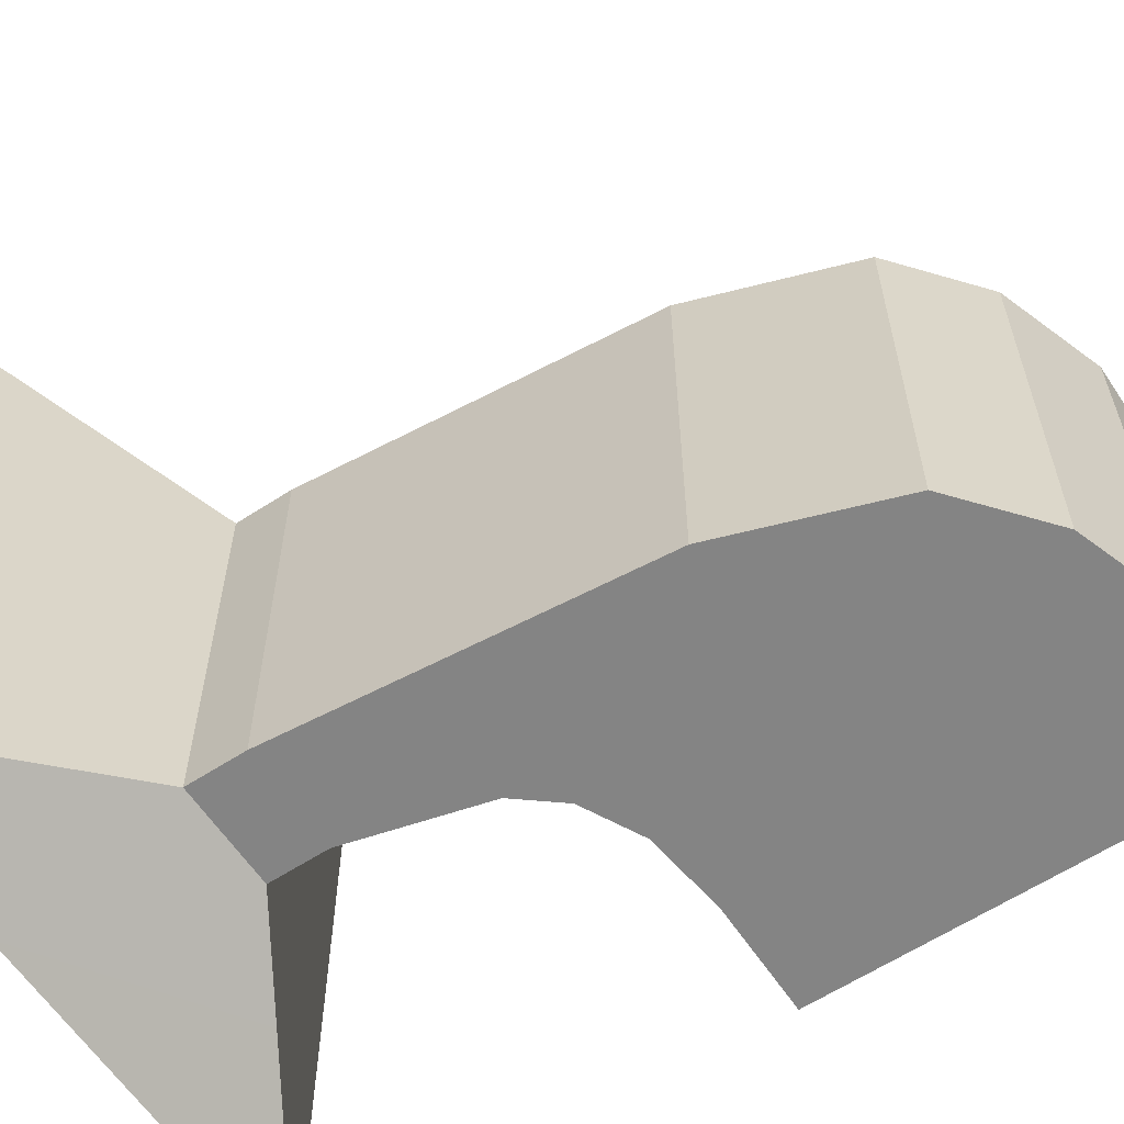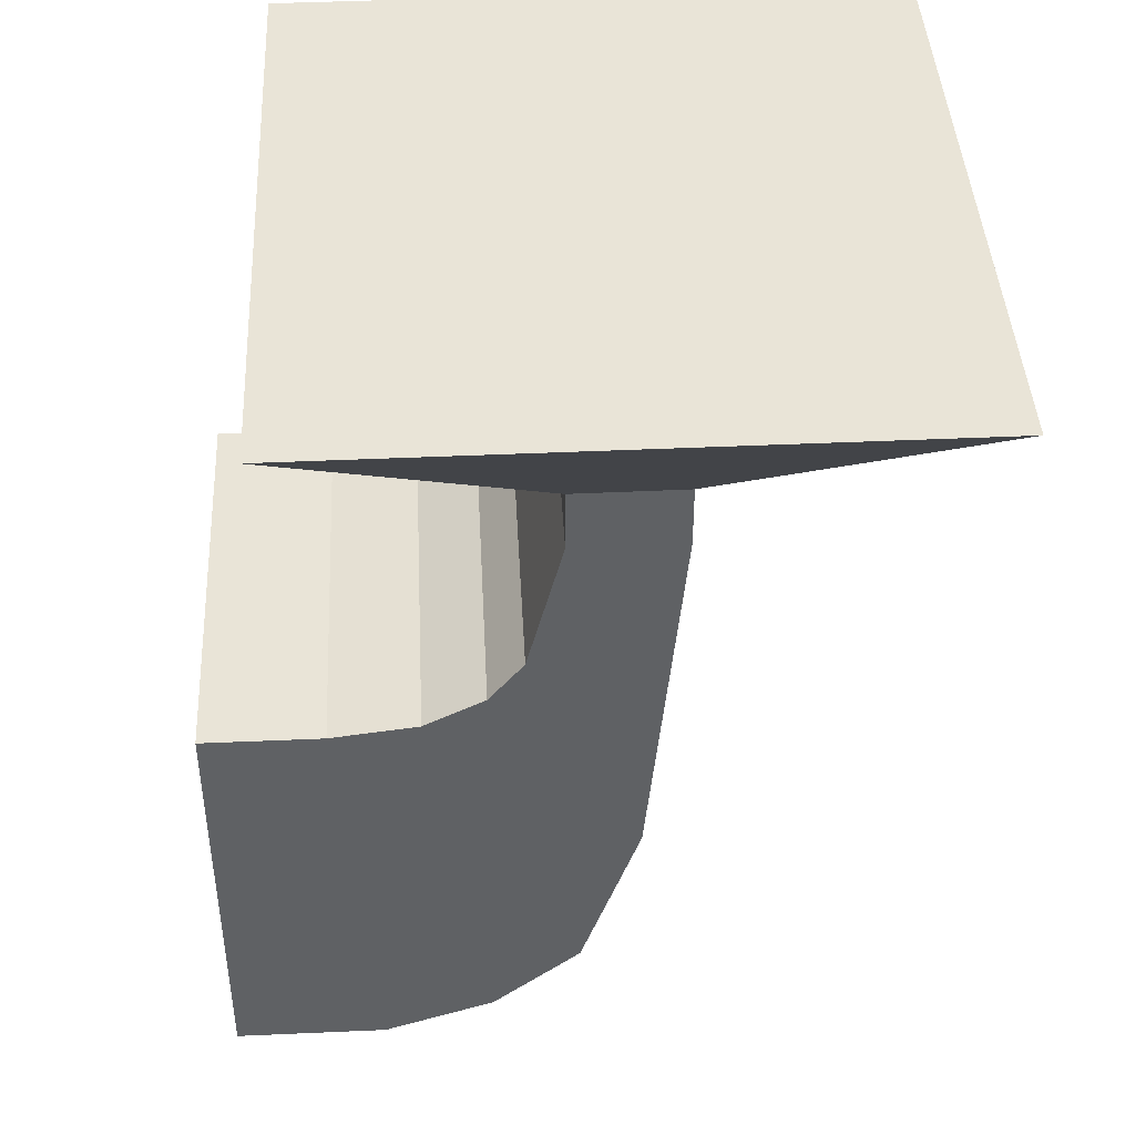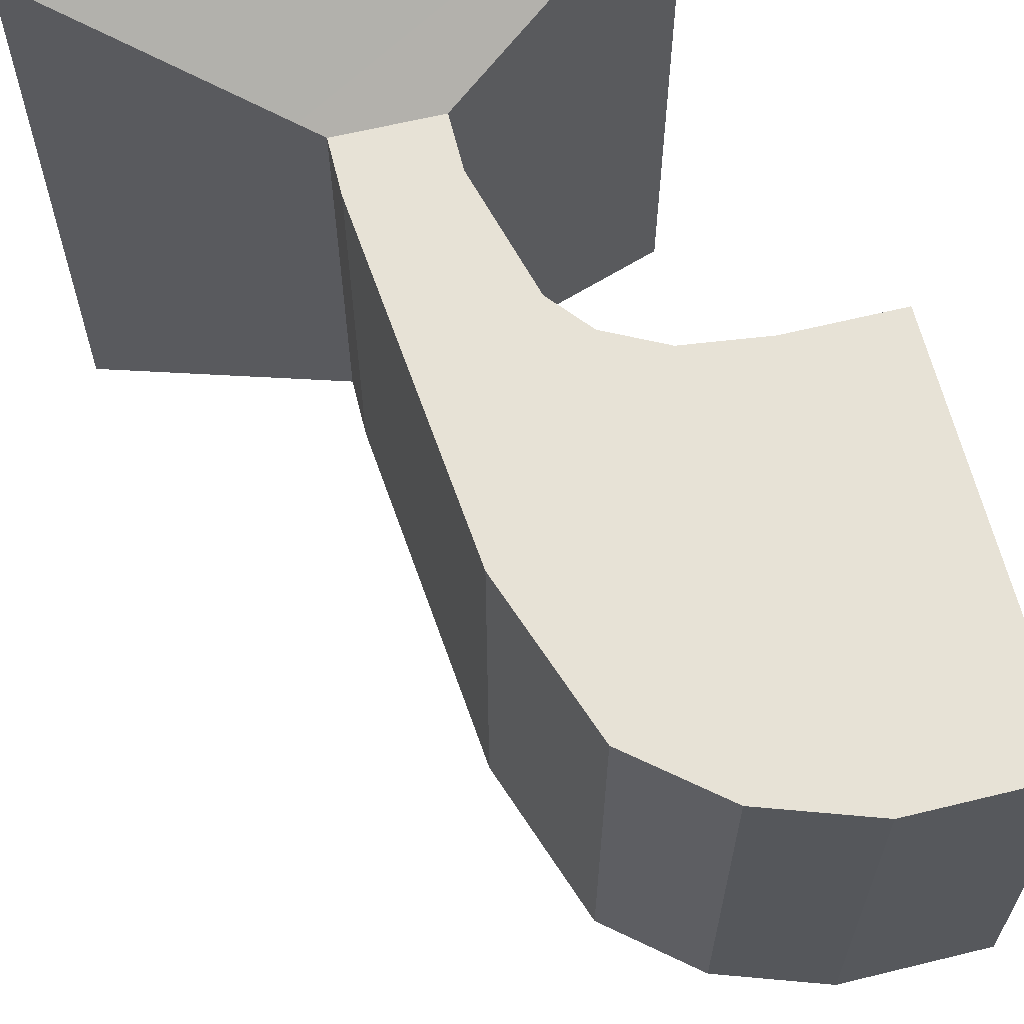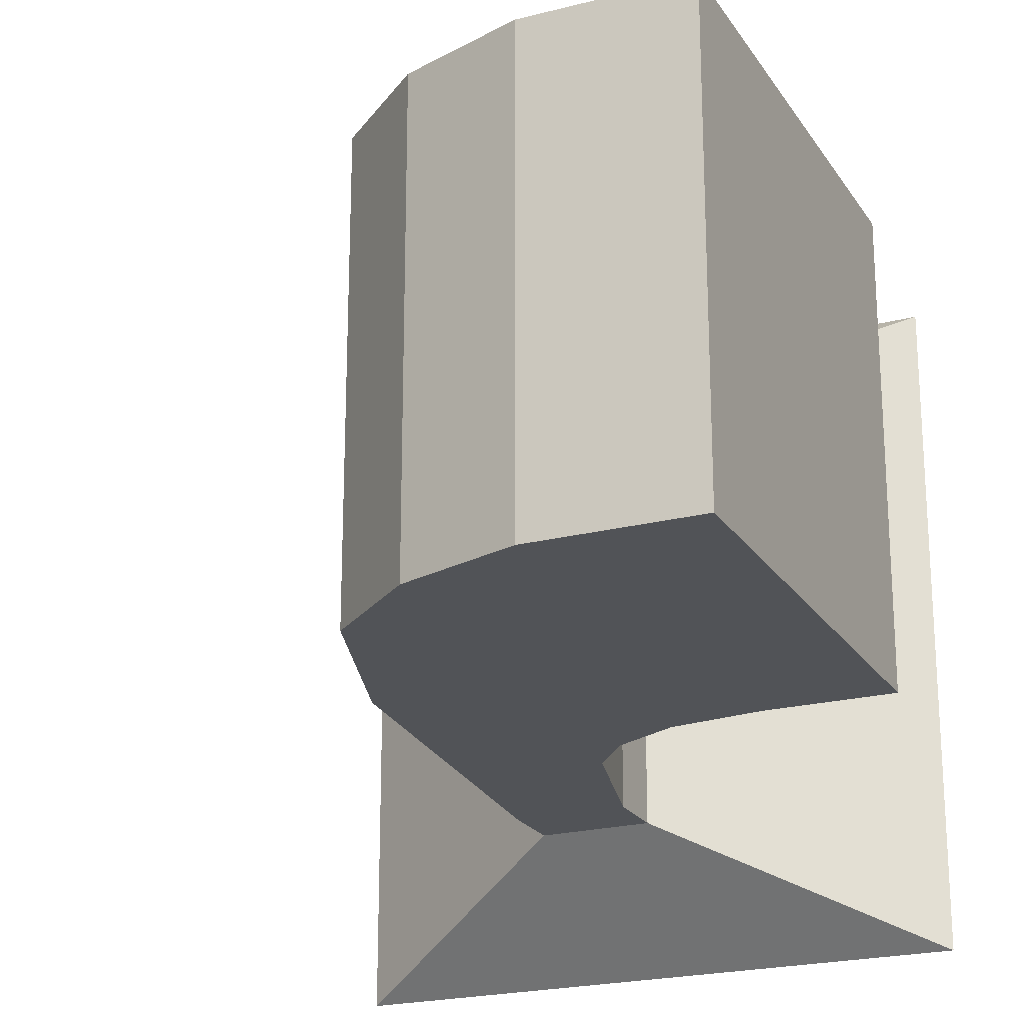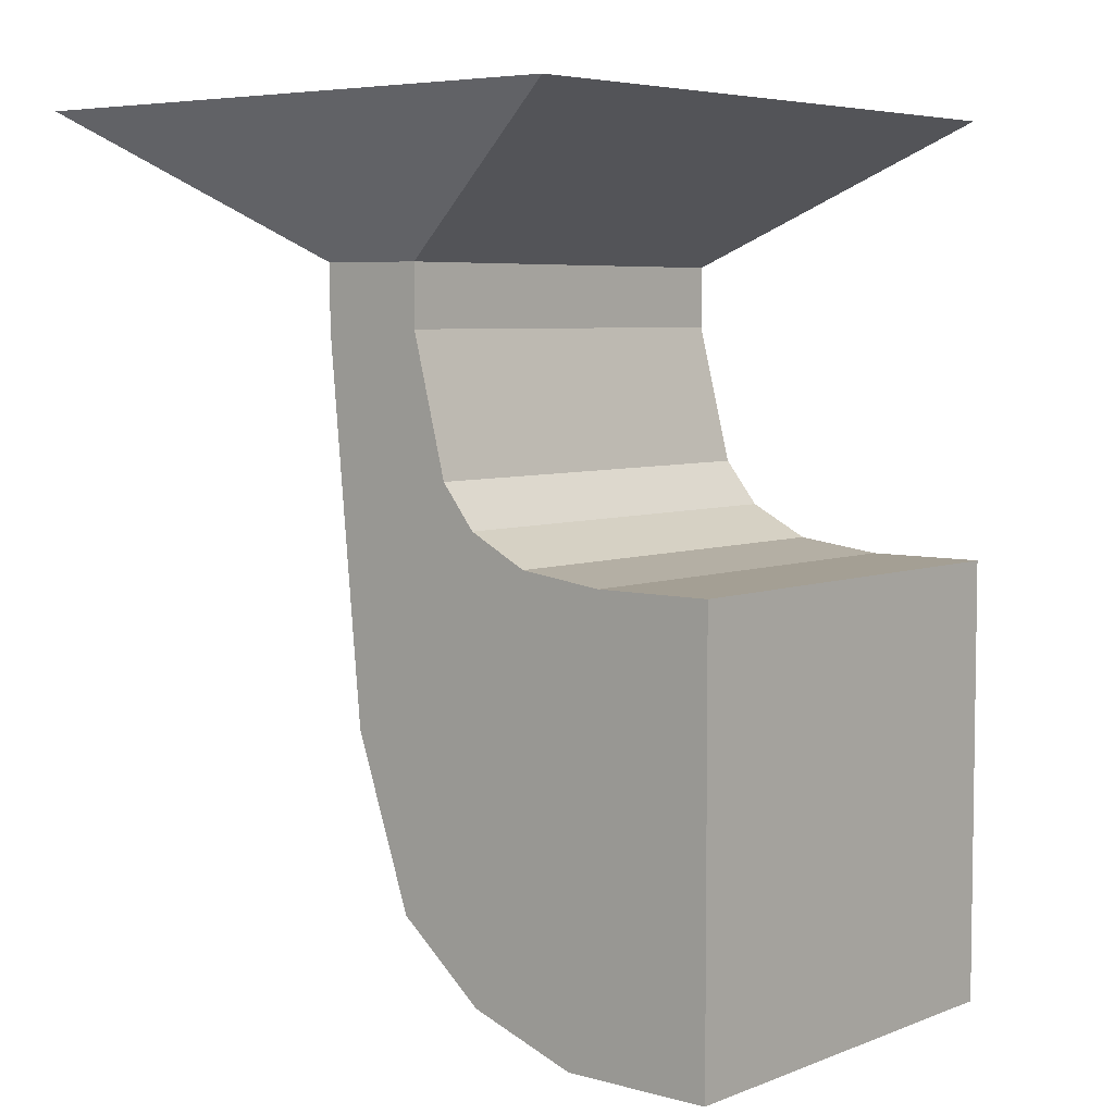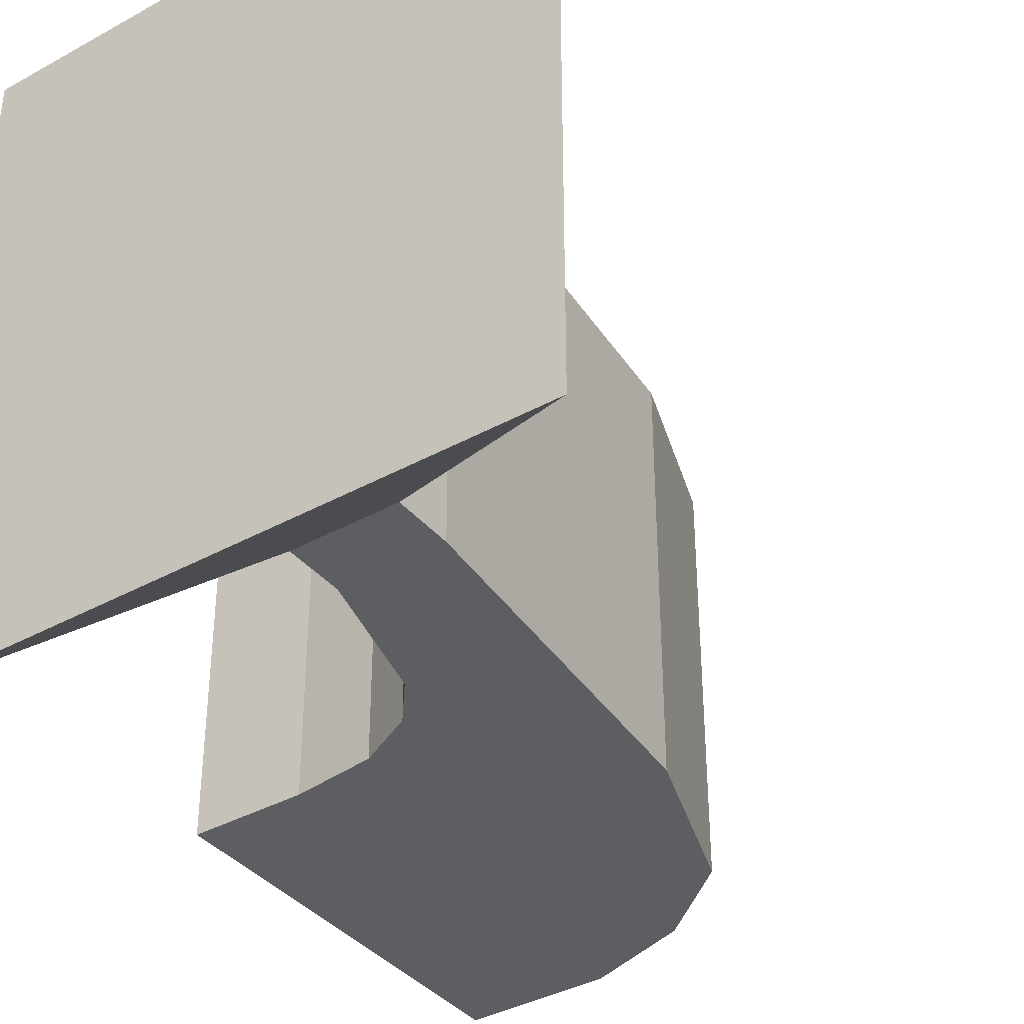
<metadata>
{"format":"obj","ext":"obj","renderer":"f3d","projection":"perspective","resolution":1024,"background":"white","views":[{"elev":-61.4,"azim":-56.5,"up":"+Z"},{"elev":43.0,"azim":177.0,"up":"+Y"},{"elev":63.5,"azim":-13.9,"up":"+Z"},{"elev":-22.0,"azim":24.2,"up":"+Z"},{"elev":5.5,"azim":40.1,"up":"+Y"},{"elev":-38.1,"azim":-145.0,"up":"+Z"}]}
</metadata>
<code>
o ball_spawn_platform
g Cube
v -0.09069 0.1128 0.08715
v -0.09069 0.1128 -0.08715
v 0.06937 0.1126 0.08715
v 0.06937 0.1126 -0.08715
v 0.09069 -0.1128 0.0567
v 0.09069 -0.1128 -0.0567
v 0.05131 -0.1128 0.0567
v 0.05131 -0.1128 -0.0567
v 0.09069 0.000566 0.0567
v 0.05993 0.0005659 0.0567
v 0.09069 0.000566 -0.0567
v 0.05993 0.0005659 -0.0567
v 0.02251 -0.1028 0.0567
v 0.02251 -0.1028 -0.0567
v 0.03743 0.003439 0.0567
v 0.03743 0.003439 -0.0567
v -0.0003295 -0.08377 0.0567
v -0.0003295 -0.08377 -0.0567
v 0.02177 0.01152 0.0567
v 0.02177 0.01152 -0.0567
v -0.01552 -0.03951 0.0567
v -0.01552 -0.03951 -0.0567
v 0.01272 0.0228 0.0567
v 0.01272 0.0228 -0.0567
v -0.02478 0.05884 0.0567
v -0.02478 0.05884 -0.0567
v 0.003456 0.05875 0.0567
v 0.003456 0.05875 -0.0567
v -0.02478 0.07485 0.0567
v -0.02478 0.07485 -0.0567
v 0.003456 0.07476 0.0567
v 0.003456 0.07476 -0.0567
g Cube
f 3 4 2 1
f 7 8 6 5
f 10 7 5 9
f 8 12 11 6
f 12 10 9 11
f 13 14 8 7
f 15 13 7 10
f 14 16 12 8
f 16 15 10 12
f 17 18 14 13
f 19 17 13 15
f 18 20 16 14
f 20 19 15 16
f 21 22 18 17
f 23 21 17 19
f 22 24 20 18
f 24 23 19 20
f 25 26 22 21
f 27 25 21 23
f 26 28 24 22
f 28 27 23 24
f 6 11 9 5
f 29 30 26 25
f 31 29 25 27
f 30 32 28 26
f 32 31 27 28
f 1 2 30 29
f 3 1 29 31
f 2 4 32 30
f 4 3 31 32

</code>
